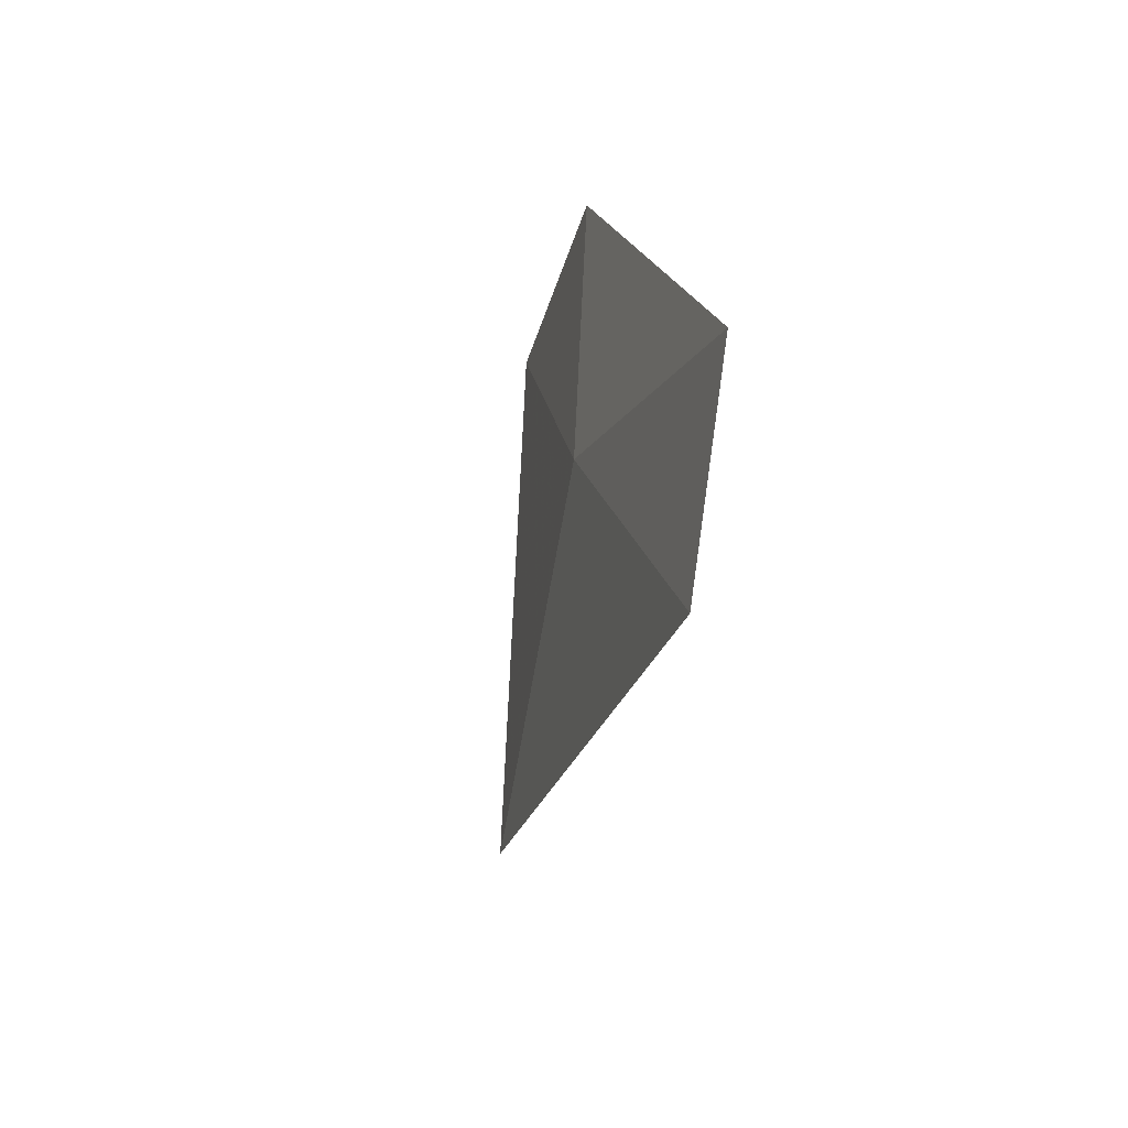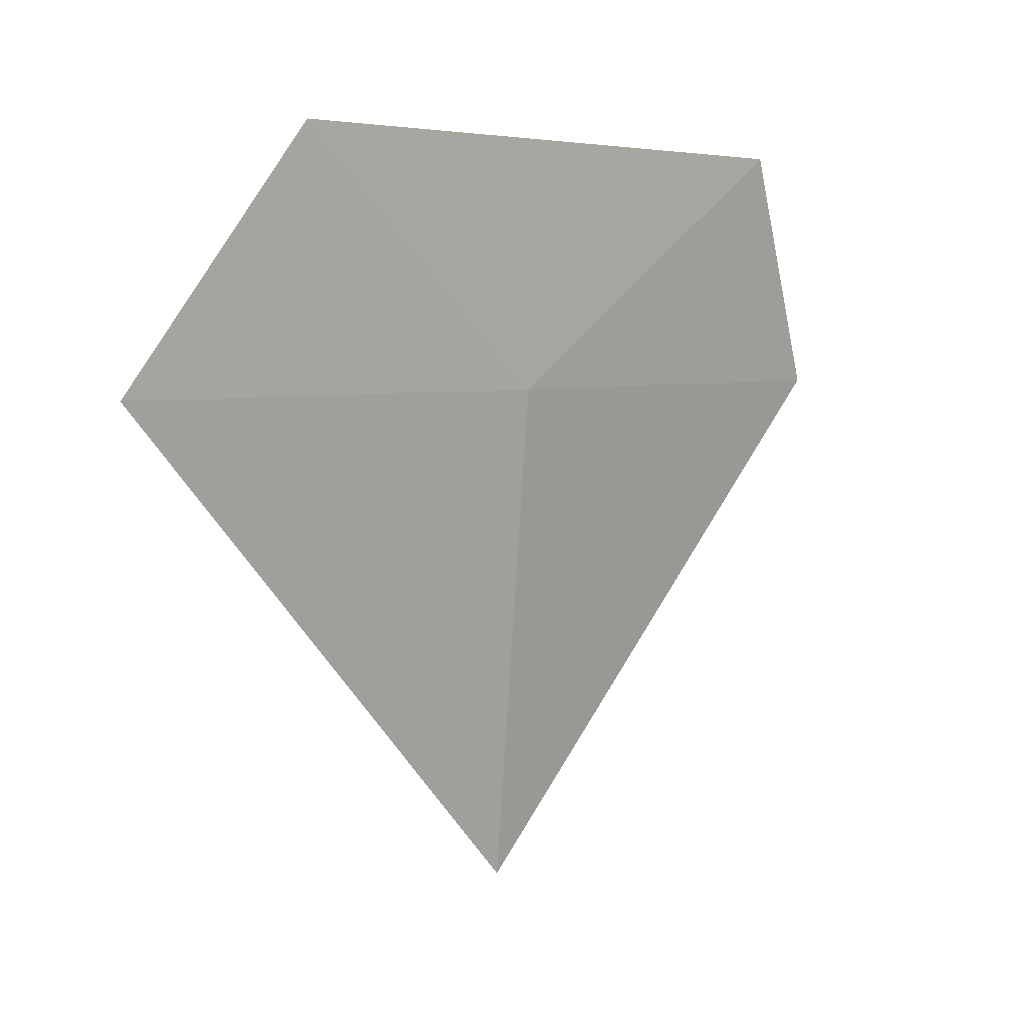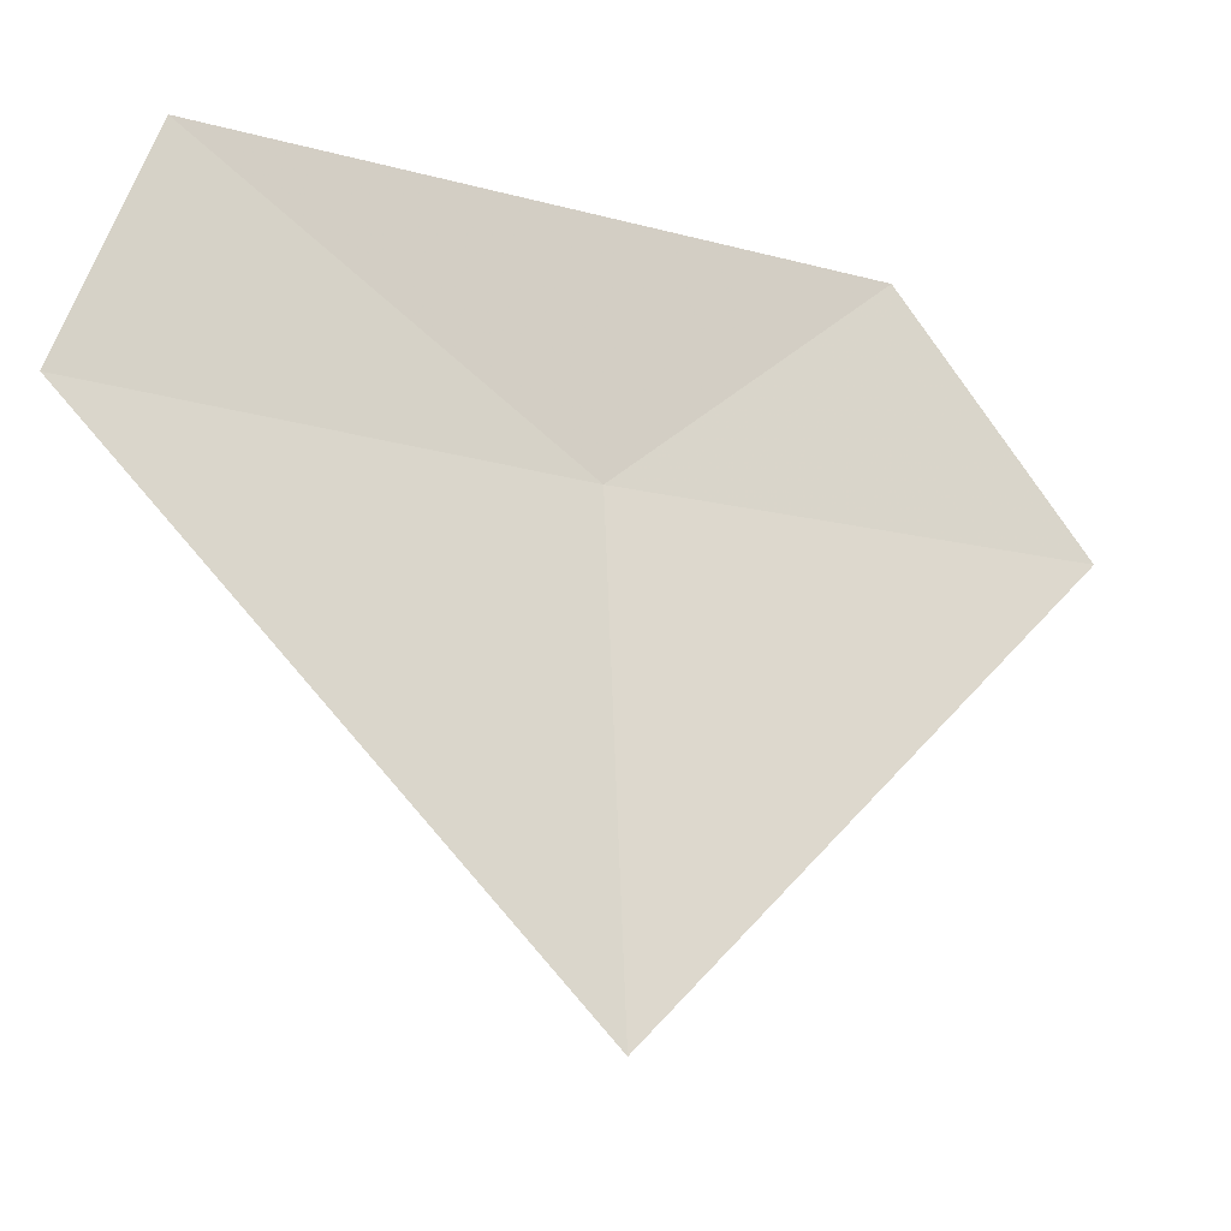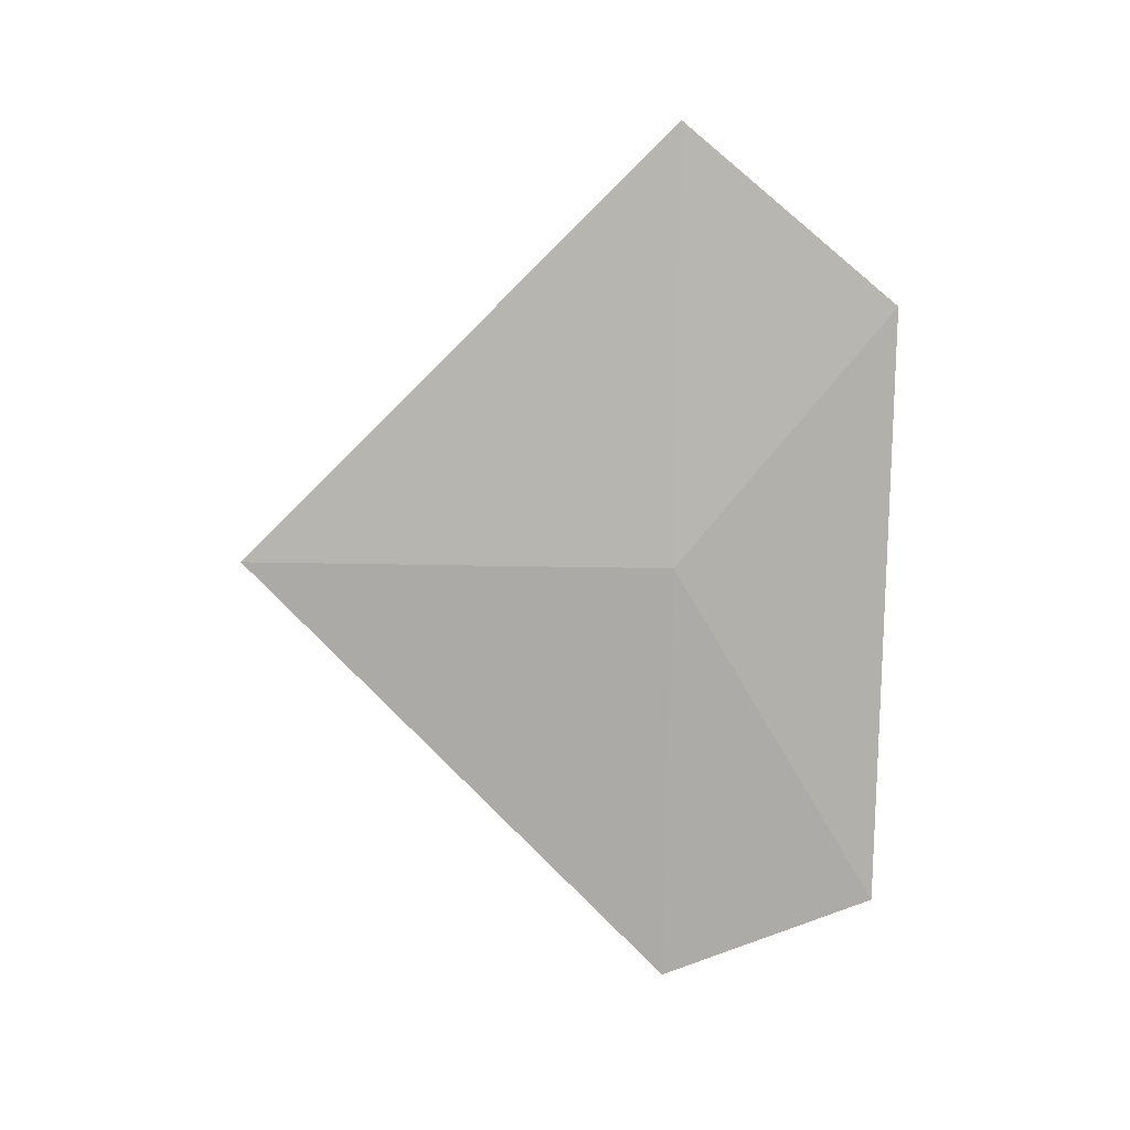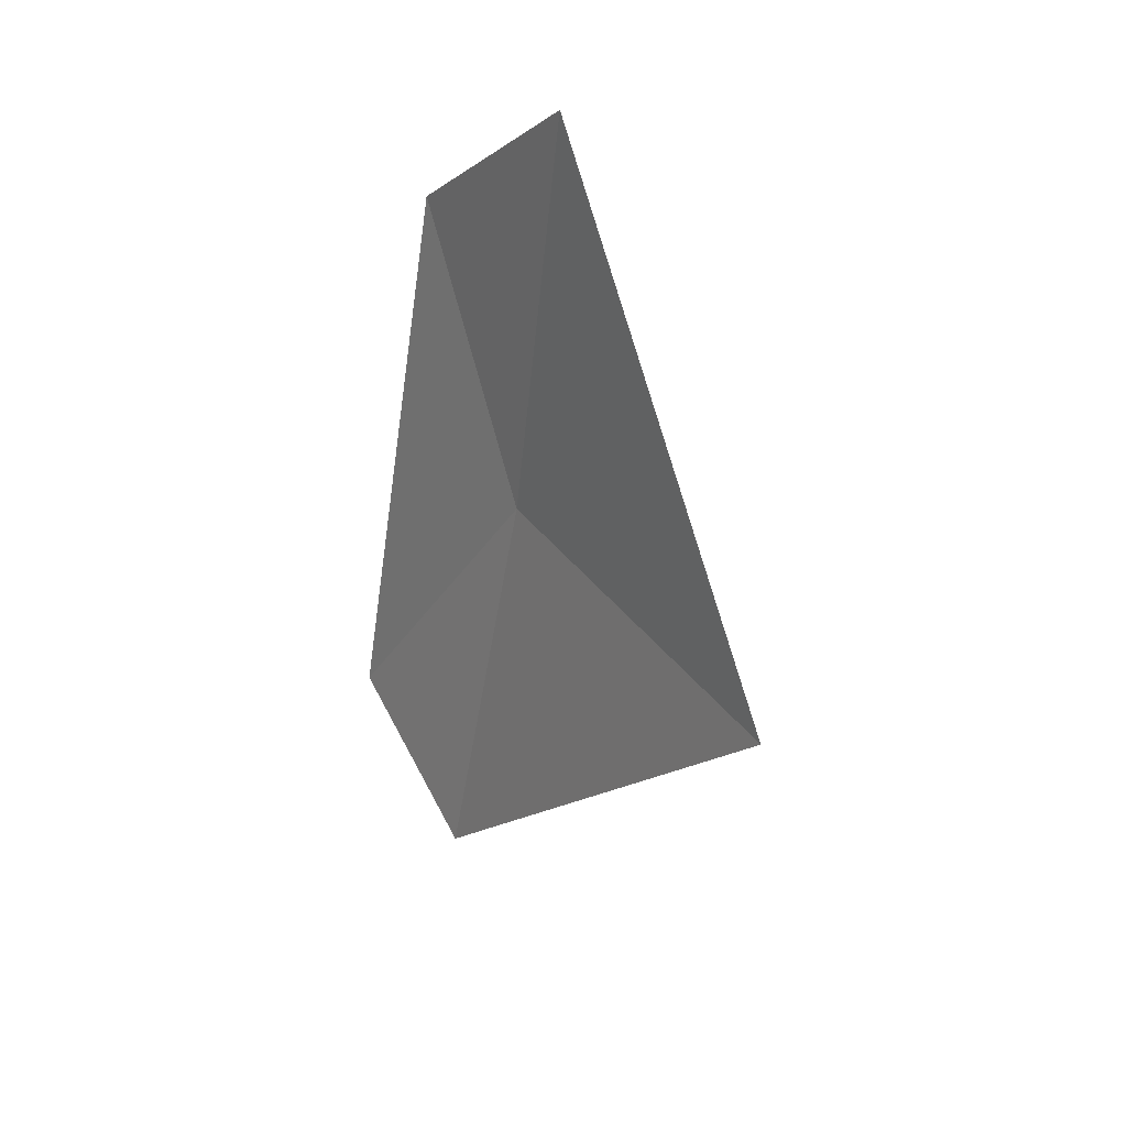
<metadata>
{"format":"obj","ext":"obj","renderer":"f3d","projection":"perspective","resolution":1024,"background":"white","views":[{"elev":-73.8,"azim":-15.0,"up":"+Y"},{"elev":4.5,"azim":-129.0,"up":"+Z"},{"elev":-17.4,"azim":71.8,"up":"+Z"},{"elev":1.5,"azim":-94.2,"up":"+Y"},{"elev":37.7,"azim":143.6,"up":"+Y"}]}
</metadata>
<code>
v -45.34 -2.868 9.047
v -45.22 -2.847 7.63
v -45.04 -4.275 9.047
v -45.12 -4.011 9.759
v -45.53 -1.439 9.047
v -45.48 -2.02 9.759
f 1 4 3
f 1 5 6
f 1 6 4
f 1 3 2
f 1 2 5

</code>
